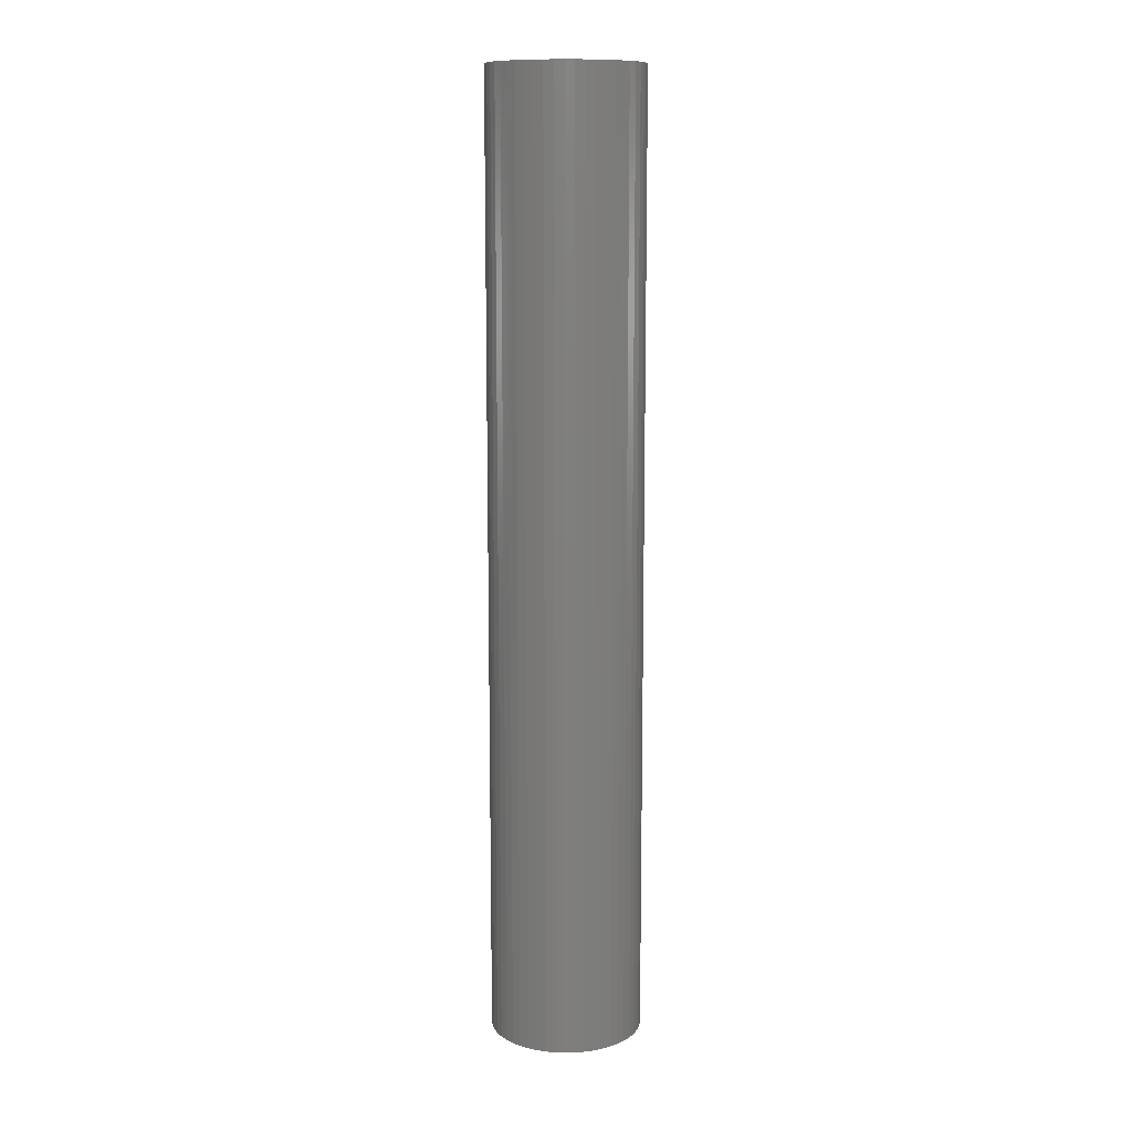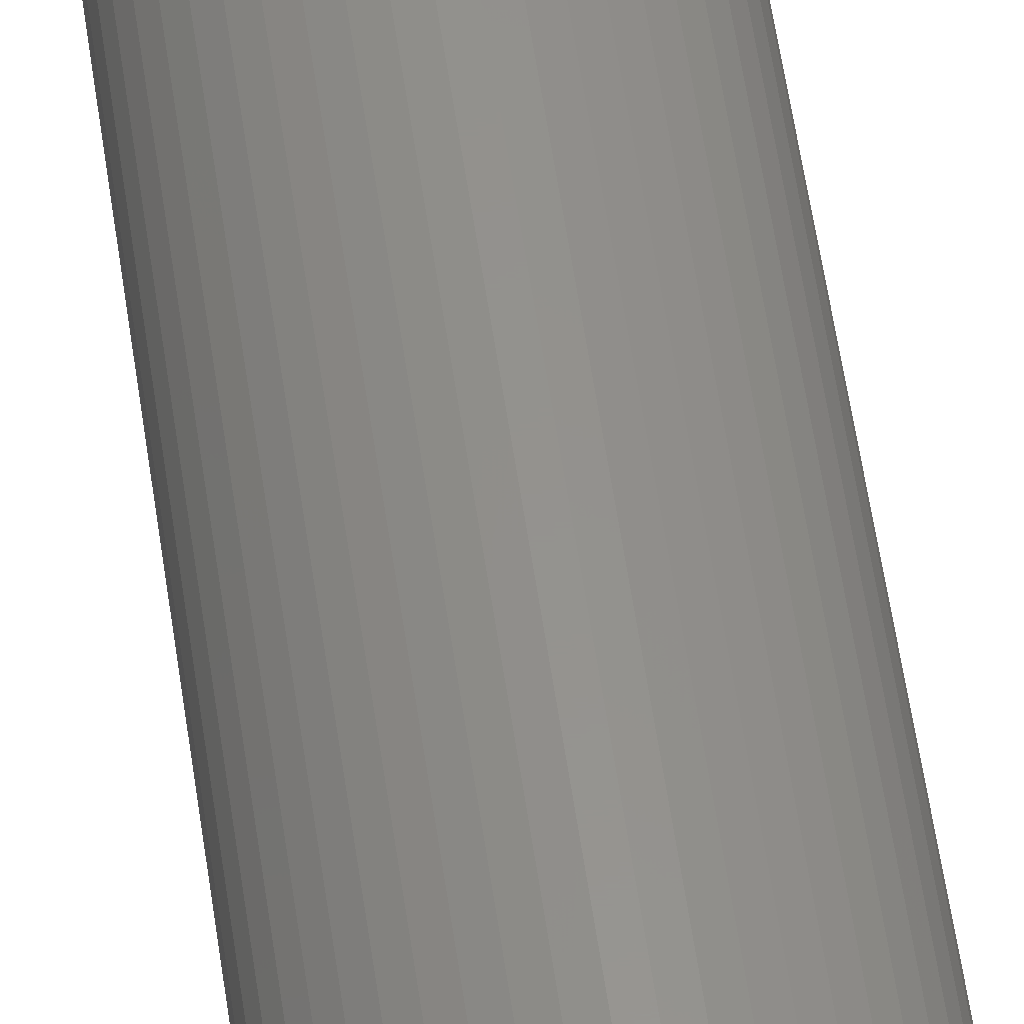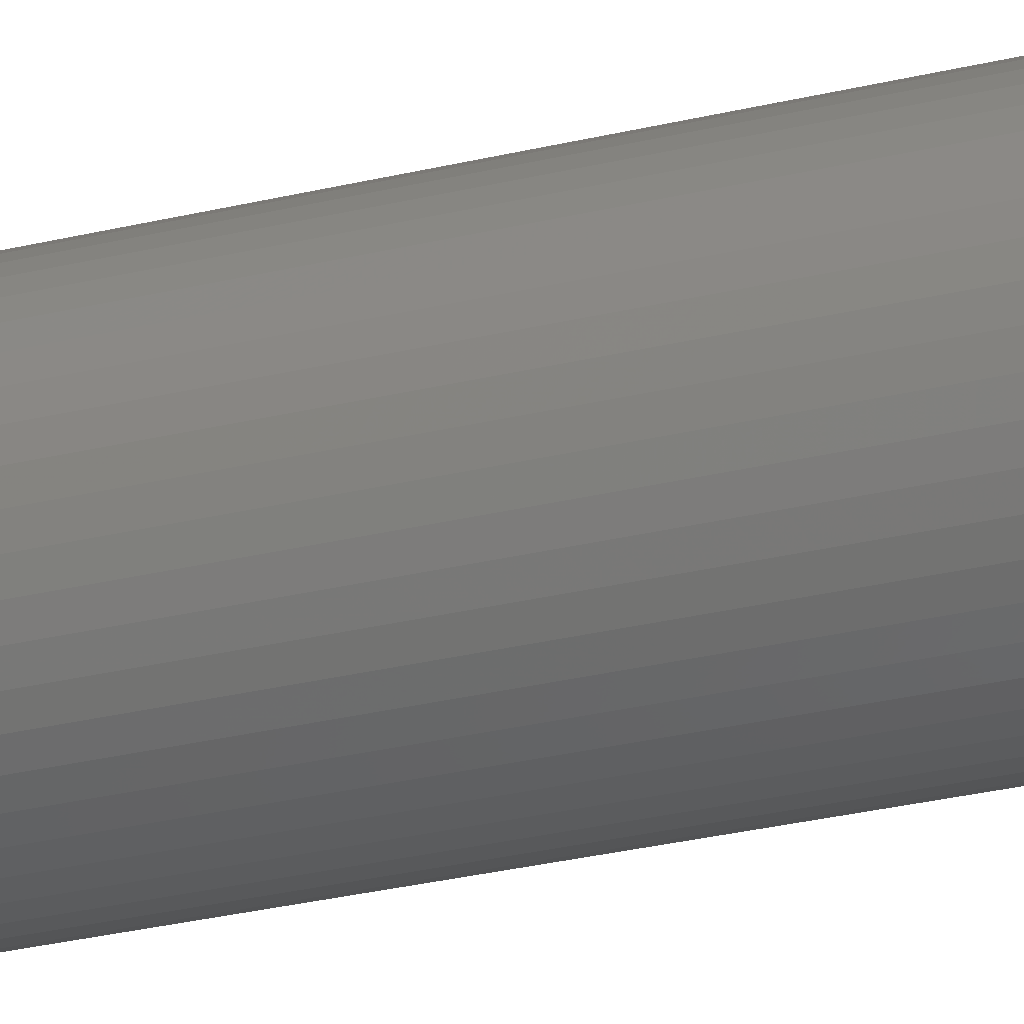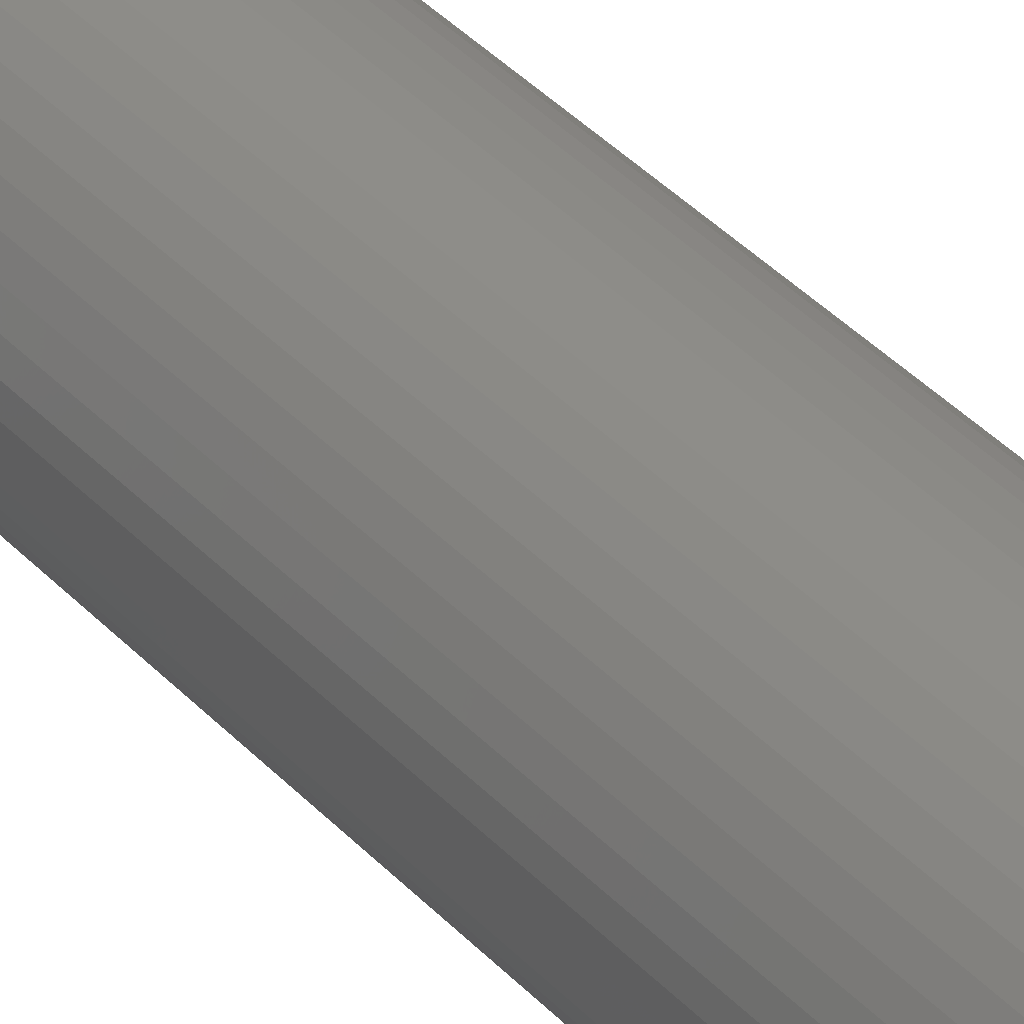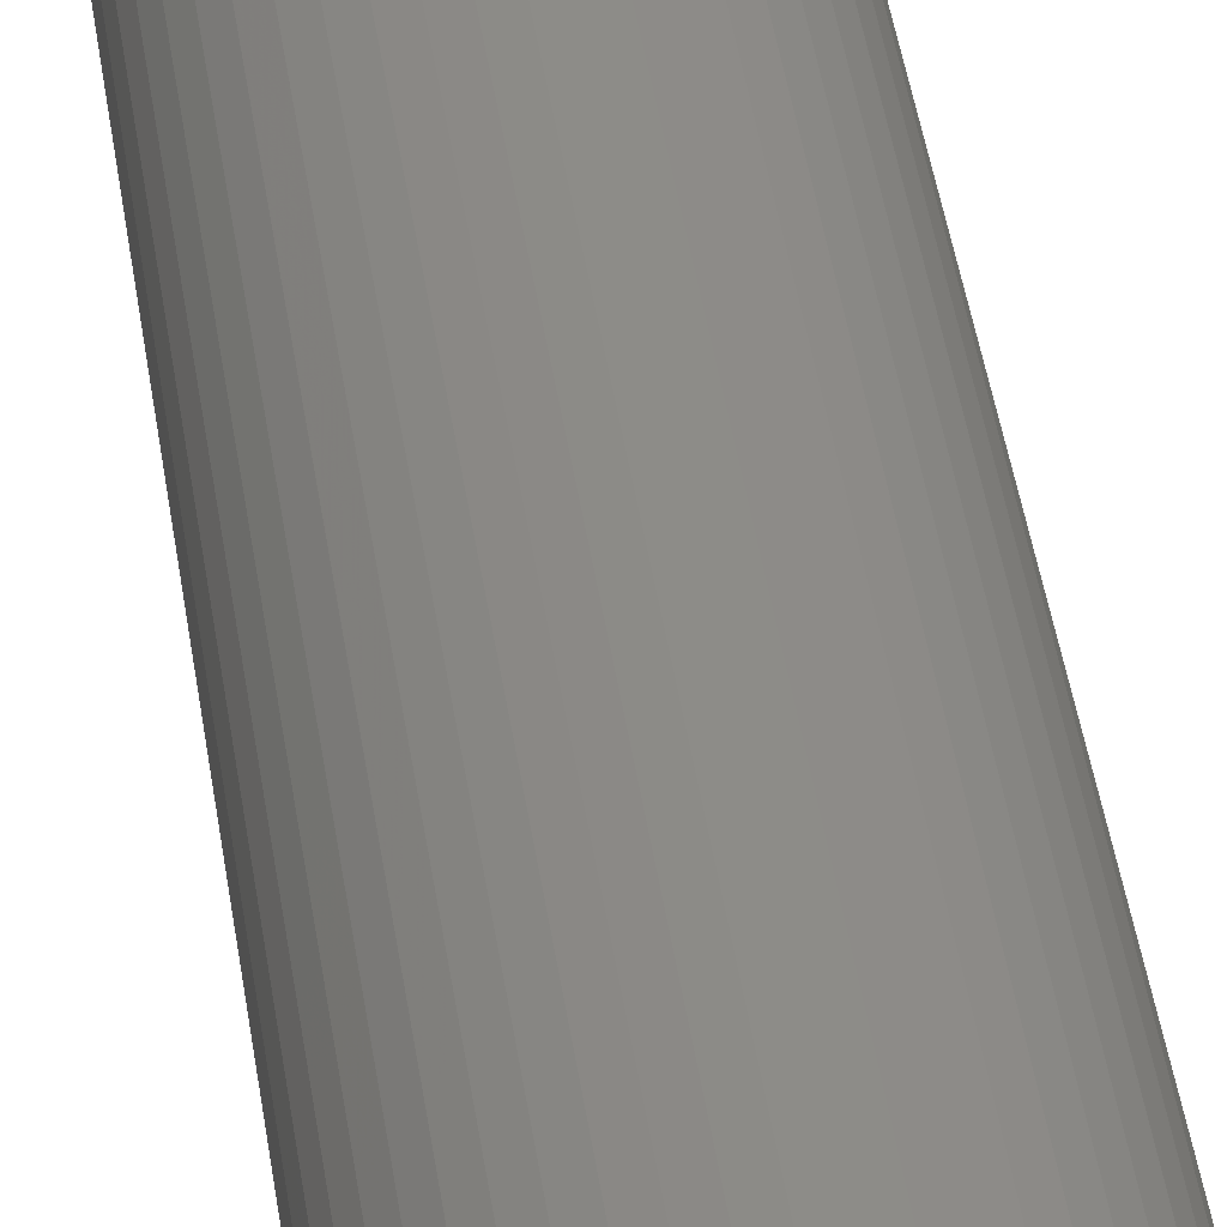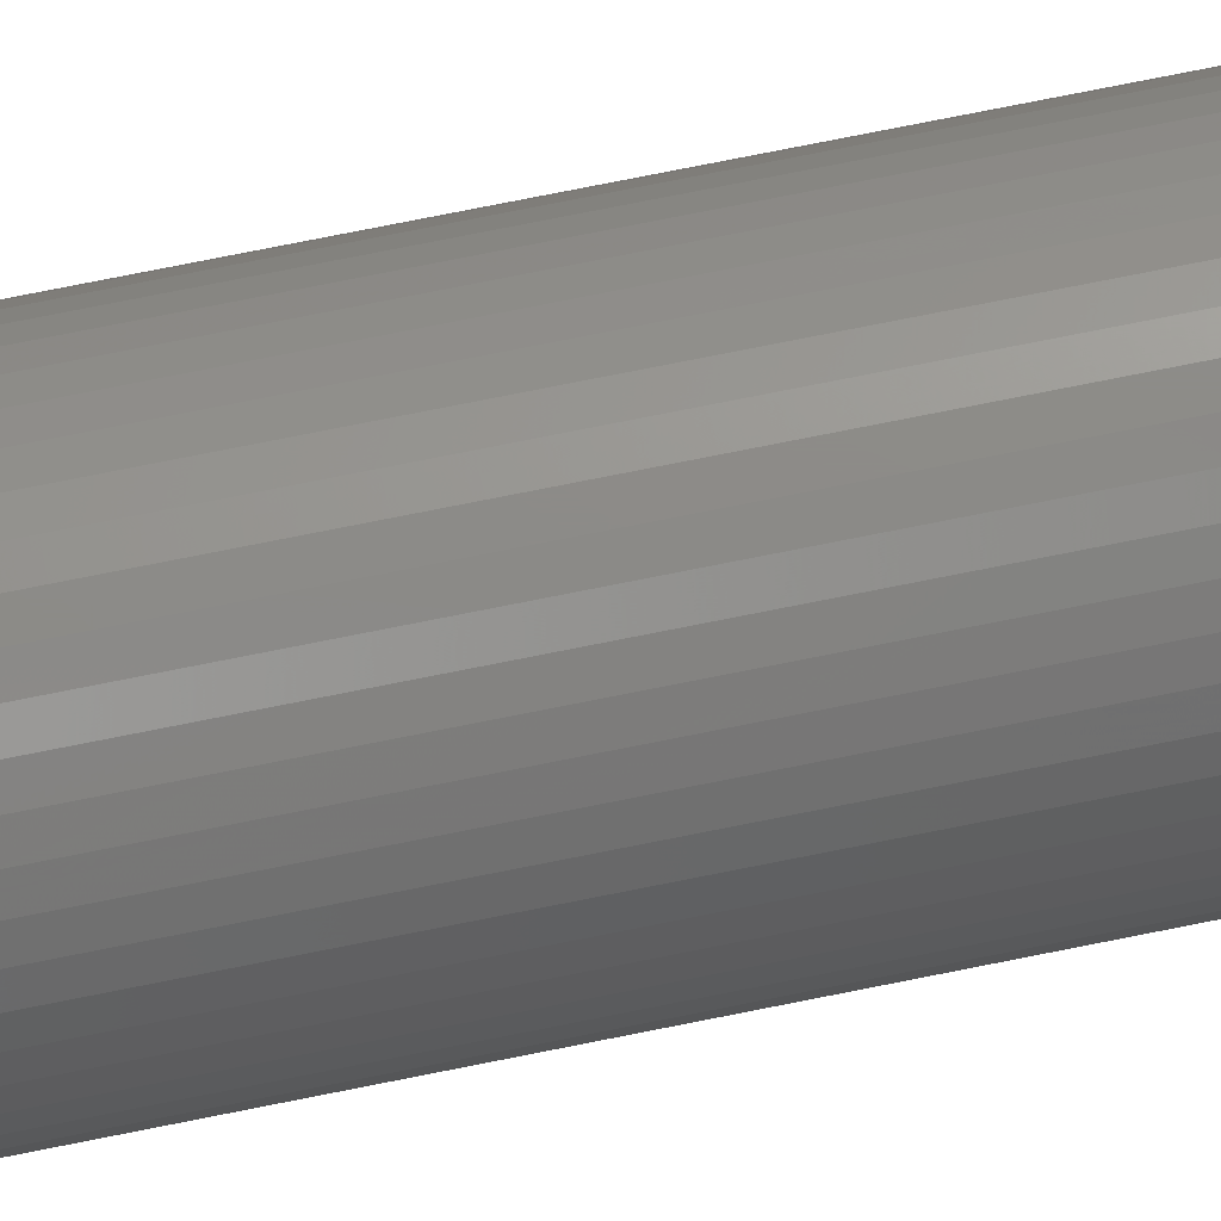
<metadata>
{"format":"stl","ext":"stl","renderer":"f3d","projection":"perspective","resolution":1024,"background":"white","views":[{"elev":11.7,"azim":148.7,"up":"+Z"},{"elev":56.2,"azim":171.9,"up":"+Y"},{"elev":-27.5,"azim":-69.1,"up":"+Y"},{"elev":39.6,"azim":-38.1,"up":"+Y"},{"elev":36.4,"azim":172.9,"up":"+Y"},{"elev":75.7,"azim":78.7,"up":"+Y"}]}
</metadata>
<code>
# stl→obj: 200 verts, 400 faces
v 5.75 0 36
v 5.705 0.7207 -36
v 5.705 0.7207 36
v 5.75 0 -36
v -5.75 0 -36
v -5.705 0.7207 36
v -5.705 0.7207 -36
v -5.75 0 36
v 0.361 5.739 -36
v -0.361 5.739 36
v 0.361 5.739 36
v -0.361 5.739 -36
v -0.361 -5.739 -36
v 0.361 -5.739 36
v -0.361 -5.739 36
v 0.361 -5.739 -36
v 4.192 3.936 -36
v 3.665 4.43 36
v 4.192 3.936 36
v 3.665 4.43 -36
v -3.665 4.43 -36
v -4.192 3.936 36
v -3.665 4.43 36
v -4.192 3.936 -36
v -1.777 5.469 -36
v -2.448 5.203 36
v -1.777 5.469 36
v -2.448 5.203 -36
v 5.346 2.117 36
v 5.039 2.77 -36
v 5.039 2.77 36
v 5.346 2.117 -36
v 5.569 1.43 -36
v 5.569 1.43 36
v 2.448 5.203 -36
v 1.777 5.469 36
v 2.448 5.203 36
v 1.777 5.469 -36
v 1.077 5.648 36
v 1.077 5.648 -36
v 3.081 4.855 -36
v 3.081 4.855 36
v -5.346 2.117 -36
v -5.039 2.77 36
v -5.039 2.77 -36
v -5.346 2.117 36
v -5.569 1.43 -36
v -5.569 1.43 36
v -1.077 5.648 36
v -1.077 5.648 -36
v 1.077 -5.648 36
v 1.077 -5.648 -36
v 4.652 3.38 36
v 4.652 3.38 -36
v -4.652 3.38 36
v -4.652 3.38 -36
v 1.55 0 36
v 1.538 0.1943 36
v 5.705 -0.7207 36
v 1.501 0.3855 36
v 1.538 -0.1943 36
v 1.441 0.5706 36
v 5.569 -1.43 36
v 1.358 0.7467 36
v 1.501 -0.3855 36
v 1.254 0.9111 36
v 5.346 -2.117 36
v 1.13 1.061 36
v 1.441 -0.5706 36
v 0.988 1.194 36
v 5.039 -2.77 36
v 0.8305 1.309 36
v 1.358 -0.7467 36
v 0.66 1.402 36
v 4.652 -3.38 36
v 1.254 -0.9111 36
v 0.479 1.474 36
v 0.2904 1.523 36
v 0.09732 1.547 36
v -0.09732 1.547 36
v -0.2904 1.523 36
v -0.479 1.474 36
v -0.66 1.402 36
v -0.8305 1.309 36
v -3.081 4.855 36
v -0.988 1.194 36
v -1.13 1.061 36
v -1.254 0.9111 36
v 4.192 -3.936 36
v 1.13 -1.061 36
v 3.665 -4.43 36
v 0.988 -1.194 36
v 3.081 -4.855 36
v 0.8305 -1.309 36
v 2.448 -5.203 36
v 0.66 -1.402 36
v 1.777 -5.469 36
v 0.479 -1.474 36
v 0.2904 -1.523 36
v 0.09732 -1.547 36
v -0.09732 -1.547 36
v -0.2904 -1.523 36
v -1.077 -5.648 36
v -0.479 -1.474 36
v -1.777 -5.469 36
v -0.66 -1.402 36
v -2.448 -5.203 36
v -0.8305 -1.309 36
v -3.081 -4.855 36
v -0.988 -1.194 36
v -3.665 -4.43 36
v -1.13 -1.061 36
v -4.192 -3.936 36
v -1.254 -0.9111 36
v -4.652 -3.38 36
v -1.358 -0.7467 36
v -5.039 -2.77 36
v -1.441 -0.5706 36
v -5.346 -2.117 36
v -1.501 -0.3855 36
v -5.569 -1.43 36
v -1.538 -0.1943 36
v -5.705 -0.7207 36
v -1.55 0 36
v -1.358 0.7467 36
v -1.441 0.5706 36
v -1.501 0.3855 36
v -1.538 0.1943 36
v -3.081 4.855 -36
v 5.705 -0.7207 -36
v 5.569 -1.43 -36
v -4.192 -3.936 -36
v -3.665 -4.43 -36
v -5.039 -2.77 -36
v -5.346 -2.117 -36
v -4.652 -3.38 -36
v 1.55 0 -36
v 1.538 -0.1943 -36
v 1.501 -0.3855 -36
v 5.346 -2.117 -36
v 1.538 0.1943 -36
v 1.441 -0.5706 -36
v 5.039 -2.77 -36
v 1.358 -0.7467 -36
v 4.652 -3.38 -36
v 1.501 0.3855 -36
v 1.254 -0.9111 -36
v 4.192 -3.936 -36
v 1.13 -1.061 -36
v 3.665 -4.43 -36
v 1.441 0.5706 -36
v 0.988 -1.194 -36
v 3.081 -4.855 -36
v 0.8305 -1.309 -36
v 2.448 -5.203 -36
v 1.358 0.7467 -36
v 0.66 -1.402 -36
v 1.777 -5.469 -36
v 1.254 0.9111 -36
v 0.479 -1.474 -36
v 0.2904 -1.523 -36
v 0.09732 -1.547 -36
v -0.09732 -1.547 -36
v -0.2904 -1.523 -36
v -1.077 -5.648 -36
v -0.479 -1.474 -36
v -1.777 -5.469 -36
v -0.66 -1.402 -36
v -2.448 -5.203 -36
v -0.8305 -1.309 -36
v -3.081 -4.855 -36
v -0.988 -1.194 -36
v -1.13 -1.061 -36
v -1.254 -0.9111 -36
v 1.13 1.061 -36
v 0.988 1.194 -36
v 0.8305 1.309 -36
v 0.66 1.402 -36
v 0.479 1.474 -36
v 0.2904 1.523 -36
v 0.09732 1.547 -36
v -0.09732 1.547 -36
v -0.2904 1.523 -36
v -0.479 1.474 -36
v -0.66 1.402 -36
v -0.8305 1.309 -36
v -0.988 1.194 -36
v -1.13 1.061 -36
v -1.254 0.9111 -36
v -1.358 0.7467 -36
v -1.441 0.5706 -36
v -1.501 0.3855 -36
v -1.538 0.1943 -36
v -1.55 0 -36
v -1.358 -0.7467 -36
v -1.441 -0.5706 -36
v -1.501 -0.3855 -36
v -5.569 -1.43 -36
v -1.538 -0.1943 -36
v -5.705 -0.7207 -36
f 1 2 3
f 2 1 4
f 5 6 7
f 6 5 8
f 9 10 11
f 10 9 12
f 13 14 15
f 14 13 16
f 17 18 19
f 18 17 20
f 21 22 23
f 22 21 24
f 25 26 27
f 26 25 28
f 29 30 31
f 30 29 32
f 3 33 34
f 33 3 2
f 35 36 37
f 36 35 38
f 38 39 36
f 39 38 40
f 41 37 42
f 37 41 35
f 43 44 45
f 44 43 46
f 47 46 43
f 46 47 48
f 12 49 10
f 49 12 50
f 16 51 14
f 51 16 52
f 34 32 29
f 32 34 33
f 53 17 19
f 17 53 54
f 31 54 53
f 54 31 30
f 40 11 39
f 11 40 9
f 20 42 18
f 42 20 41
f 45 55 56
f 55 45 44
f 56 22 24
f 22 56 55
f 7 48 47
f 48 7 6
f 57 1 3
f 58 3 34
f 1 57 59
f 60 34 29
f 61 59 57
f 62 29 31
f 59 61 63
f 64 31 53
f 65 63 61
f 66 53 19
f 63 65 67
f 68 19 18
f 69 67 65
f 70 18 42
f 67 69 71
f 72 42 37
f 73 71 69
f 74 37 36
f 71 73 75
f 76 75 73
f 3 58 57
f 34 60 58
f 29 62 60
f 31 64 62
f 53 66 64
f 19 68 66
f 77 36 39
f 18 70 68
f 42 72 70
f 37 74 72
f 36 77 74
f 78 39 11
f 39 78 77
f 11 79 78
f 11 80 79
f 10 80 11
f 80 10 81
f 49 81 10
f 81 49 82
f 27 82 49
f 82 27 83
f 26 83 27
f 83 26 84
f 85 84 26
f 84 85 86
f 23 86 85
f 86 23 87
f 22 87 23
f 55 88 22
f 87 22 88
f 75 76 89
f 90 89 76
f 89 90 91
f 92 91 90
f 91 92 93
f 94 93 92
f 93 94 95
f 96 95 94
f 95 96 97
f 98 97 96
f 97 98 51
f 99 51 98
f 51 99 14
f 100 14 99
f 101 14 100
f 15 101 102
f 101 15 14
f 103 102 104
f 105 104 106
f 107 106 108
f 109 108 110
f 102 103 15
f 111 110 112
f 113 112 114
f 115 114 116
f 117 116 118
f 119 118 120
f 121 120 122
f 104 105 103
f 123 122 124
f 88 55 125
f 44 125 55
f 106 107 105
f 125 44 126
f 108 109 107
f 46 126 44
f 110 111 109
f 126 46 127
f 112 113 111
f 48 127 46
f 114 115 113
f 127 48 128
f 116 117 115
f 6 128 48
f 118 119 117
f 128 6 124
f 120 121 119
f 8 124 6
f 122 123 121
f 124 8 123
f 28 85 26
f 85 28 129
f 129 23 85
f 23 129 21
f 50 27 49
f 27 50 25
f 59 4 1
f 4 59 130
f 63 130 59
f 130 63 131
f 132 111 113
f 111 132 133
f 134 119 135
f 119 134 117
f 136 117 134
f 117 136 115
f 137 4 130
f 138 130 131
f 4 137 2
f 139 131 140
f 141 2 137
f 142 140 143
f 2 141 33
f 144 143 145
f 146 33 141
f 147 145 148
f 33 146 32
f 149 148 150
f 151 32 146
f 152 150 153
f 32 151 30
f 154 153 155
f 156 30 151
f 157 155 158
f 30 156 54
f 159 54 156
f 130 138 137
f 131 139 138
f 140 142 139
f 143 144 142
f 145 147 144
f 148 149 147
f 160 158 52
f 150 152 149
f 153 154 152
f 155 157 154
f 158 160 157
f 161 52 16
f 52 161 160
f 16 162 161
f 16 163 162
f 13 163 16
f 163 13 164
f 165 164 13
f 164 165 166
f 167 166 165
f 166 167 168
f 169 168 167
f 168 169 170
f 171 170 169
f 170 171 172
f 133 172 171
f 172 133 173
f 132 173 133
f 136 174 132
f 173 132 174
f 54 159 17
f 175 17 159
f 17 175 20
f 176 20 175
f 20 176 41
f 177 41 176
f 41 177 35
f 178 35 177
f 35 178 38
f 179 38 178
f 38 179 40
f 180 40 179
f 40 180 9
f 181 9 180
f 182 9 181
f 12 182 183
f 182 12 9
f 50 183 184
f 25 184 185
f 28 185 186
f 129 186 187
f 183 50 12
f 21 187 188
f 24 188 189
f 56 189 190
f 45 190 191
f 43 191 192
f 47 192 193
f 184 25 50
f 7 193 194
f 174 136 195
f 134 195 136
f 185 28 25
f 195 134 196
f 186 129 28
f 135 196 134
f 187 21 129
f 196 135 197
f 188 24 21
f 198 197 135
f 189 56 24
f 197 198 199
f 190 45 56
f 200 199 198
f 191 43 45
f 199 200 194
f 192 47 43
f 5 194 200
f 193 7 47
f 194 5 7
f 155 93 95
f 93 155 153
f 71 140 67
f 140 71 143
f 132 115 136
f 115 132 113
f 135 121 198
f 121 135 119
f 150 89 91
f 89 150 148
f 158 95 97
f 95 158 155
f 52 97 51
f 97 52 158
f 75 143 71
f 143 75 145
f 89 145 75
f 145 89 148
f 67 131 63
f 131 67 140
f 165 15 103
f 15 165 13
f 169 105 107
f 105 169 167
f 133 109 111
f 109 133 171
f 198 123 200
f 123 198 121
f 200 8 5
f 8 200 123
f 153 91 93
f 91 153 150
f 167 103 105
f 103 167 165
f 171 107 109
f 107 171 169
f 137 58 141
f 58 137 57
f 124 193 128
f 193 124 194
f 182 79 80
f 79 182 181
f 162 101 100
f 101 162 163
f 176 68 70
f 68 176 175
f 188 86 87
f 86 188 187
f 185 82 83
f 82 185 184
f 151 64 156
f 64 151 62
f 156 66 159
f 66 156 64
f 179 74 77
f 74 179 178
f 180 77 78
f 77 180 179
f 177 70 72
f 70 177 176
f 126 190 125
f 190 126 191
f 88 188 87
f 188 88 189
f 127 191 126
f 191 127 192
f 186 83 84
f 83 186 185
f 184 81 82
f 81 184 183
f 157 98 96
f 98 157 160
f 146 62 151
f 62 146 60
f 141 60 146
f 60 141 58
f 159 68 175
f 68 159 66
f 181 78 79
f 78 181 180
f 178 72 74
f 72 178 177
f 125 189 88
f 189 125 190
f 128 192 127
f 192 128 193
f 187 84 86
f 84 187 186
f 183 80 81
f 80 183 182
f 138 57 137
f 57 138 61
f 142 65 139
f 65 142 69
f 139 61 138
f 61 139 65
f 112 174 114
f 174 112 173
f 152 94 92
f 94 152 154
f 147 73 144
f 73 147 76
f 164 104 102
f 104 164 166
f 118 197 120
f 197 118 196
f 149 76 147
f 76 149 90
f 154 96 94
f 96 154 157
f 144 69 142
f 69 144 73
f 163 102 101
f 102 163 164
f 166 106 104
f 106 166 168
f 114 195 116
f 195 114 174
f 116 196 118
f 196 116 195
f 120 199 122
f 199 120 197
f 122 194 124
f 194 122 199
f 149 92 90
f 92 149 152
f 160 99 98
f 99 160 161
f 161 100 99
f 100 161 162
f 168 108 106
f 108 168 170
f 170 110 108
f 110 170 172
f 172 112 110
f 112 172 173

</code>
